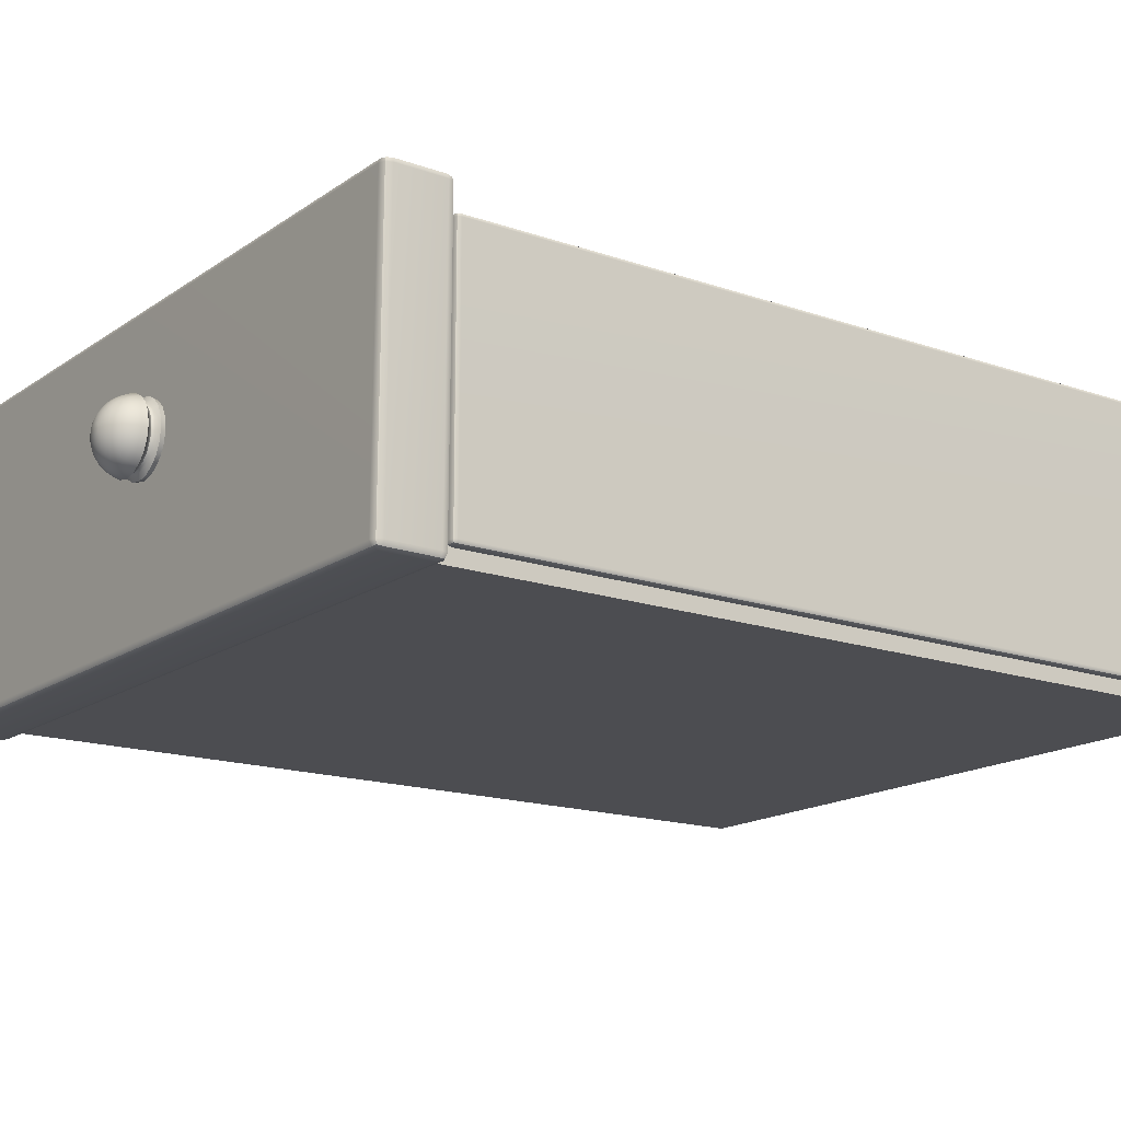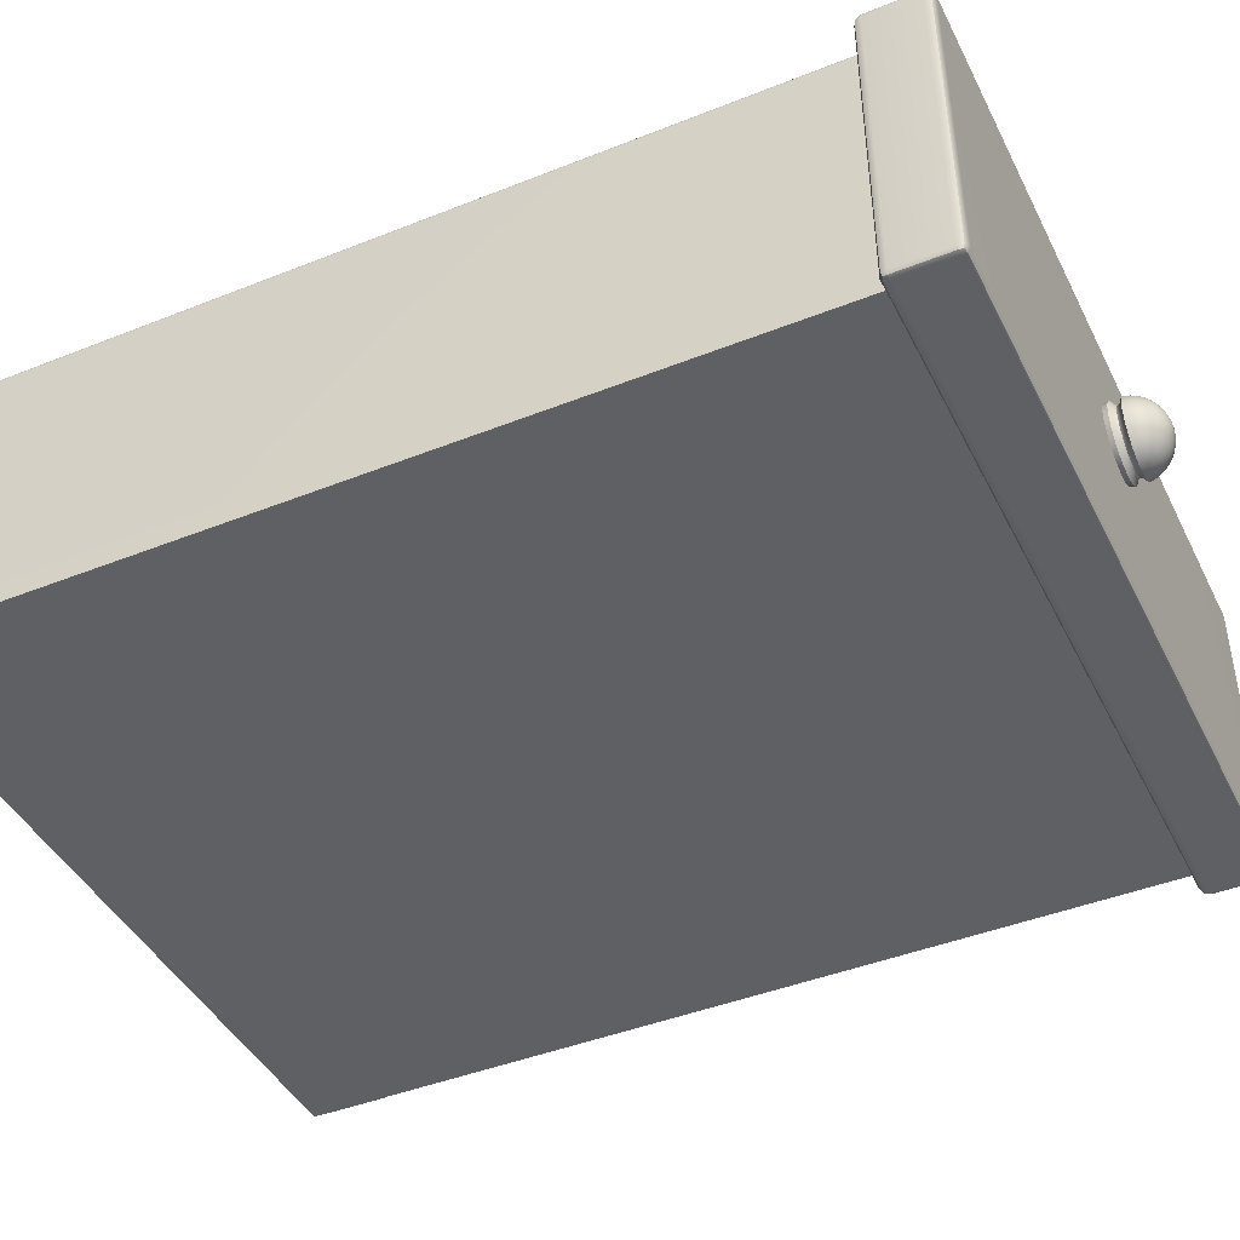
<metadata>
{"format":"obj","ext":"obj","renderer":"f3d","projection":"perspective","resolution":1024,"background":"white","views":[{"elev":-16.2,"azim":54.3,"up":"+Y"},{"elev":-43.2,"azim":-64.7,"up":"+Y"}]}
</metadata>
<code>
o pCube2_Mesh.033
v 20.39 1.885 -29.43
v 21.47 1.885 -29.43
v 20.39 1.947 -29.43
v 21.47 1.947 -29.43
v 20.39 1.947 -30.74
v 21.47 1.947 -30.74
v 20.39 1.885 -30.74
v 21.47 1.885 -30.74
f 1 2 4 3
f 3 4 6 5
f 5 6 8 7
f 7 8 2 1
f 2 8 6 4
f 7 1 3 5
o pCube3_Mesh.034
v 20.36 1.879 -29.36
v 20.37 1.876 -29.36
v 20.37 1.879 -29.35
v 20.37 1.886 -29.35
v 20.36 1.886 -29.35
v 20.36 1.886 -29.36
v 21.51 1.879 -29.36
v 21.51 1.886 -29.36
v 21.51 1.886 -29.35
v 21.5 1.886 -29.35
v 21.5 1.879 -29.35
v 21.5 1.876 -29.36
v 20.36 2.336 -29.36
v 20.36 2.328 -29.36
v 20.36 2.328 -29.35
v 20.37 2.328 -29.35
v 20.37 2.336 -29.35
v 20.37 2.339 -29.36
v 21.51 2.336 -29.36
v 21.5 2.339 -29.36
v 21.5 2.336 -29.36
v 21.5 2.328 -29.35
v 21.51 2.328 -29.36
v 21.51 2.328 -29.36
v 20.36 2.328 -29.44
v 20.36 2.328 -29.43
v 20.36 2.335 -29.43
v 20.37 2.338 -29.43
v 20.37 2.335 -29.44
v 20.37 2.328 -29.45
v 21.5 2.328 -29.45
v 21.5 2.328 -29.45
v 21.5 2.335 -29.45
v 21.5 2.338 -29.44
v 21.5 2.335 -29.44
v 21.51 2.328 -29.44
v 20.36 1.878 -29.43
v 20.36 1.886 -29.43
v 20.36 1.886 -29.44
v 20.37 1.886 -29.45
v 20.37 1.878 -29.44
v 20.37 1.875 -29.43
v 21.5 1.878 -29.44
v 21.5 1.875 -29.44
v 21.5 1.878 -29.45
v 21.5 1.886 -29.45
v 21.5 1.886 -29.45
v 21.51 1.886 -29.44
v 20.36 1.88 -29.35
v 21.5 1.88 -29.35
v 20.36 2.334 -29.35
v 21.5 2.334 -29.36
v 20.36 2.334 -29.44
v 21.5 2.334 -29.45
v 20.36 1.88 -29.44
v 21.5 1.88 -29.44
f 10 9 45 50
f 9 14 46 45
f 12 11 19 18
f 11 10 20 19
f 14 13 23 22
f 13 12 24 23
f 16 15 51 56
f 15 20 52 51
f 18 17 31 30
f 17 16 32 31
f 22 21 35 34
f 21 26 36 35
f 26 25 29 28
f 25 24 30 29
f 28 27 43 42
f 27 32 44 43
f 34 33 47 46
f 33 38 48 47
f 38 37 41 40
f 37 36 42 41
f 40 39 55 54
f 39 44 56 55
f 50 49 53 52
f 49 48 54 53
f 12 18 30 24
f 26 28 42 36
f 38 40 54 48
f 50 52 20 10
f 16 56 44 32
f 46 14 22 34
f 13 14 9 57
f 9 10 11 57
f 11 12 13 57
f 19 20 15 58
f 15 16 17 58
f 17 18 19 58
f 25 26 21 59
f 21 22 23 59
f 23 24 25 59
f 31 32 27 60
f 27 28 29 60
f 29 30 31 60
f 37 38 33 61
f 33 34 35 61
f 35 36 37 61
f 43 44 39 62
f 39 40 41 62
f 41 42 43 62
f 49 50 45 63
f 45 46 47 63
f 47 48 49 63
f 55 56 51 64
f 51 52 53 64
f 53 54 55 64
o pCube4_Mesh.035
v 21.43 1.909 -30.7
v 21.43 1.907 -30.69
v 21.42 1.909 -30.69
v 21.42 1.913 -30.69
v 21.42 1.913 -30.7
v 21.43 1.913 -30.7
v 21.43 1.909 -29.47
v 21.43 1.913 -29.47
v 21.42 1.913 -29.47
v 21.42 1.913 -29.48
v 21.42 1.909 -29.48
v 21.43 1.907 -29.48
v 21.43 2.306 -30.7
v 21.43 2.301 -30.7
v 21.42 2.301 -30.7
v 21.42 2.301 -30.69
v 21.42 2.306 -30.69
v 21.43 2.308 -30.69
v 21.43 2.306 -29.47
v 21.43 2.308 -29.48
v 21.42 2.306 -29.48
v 21.42 2.301 -29.48
v 21.42 2.301 -29.47
v 21.43 2.301 -29.47
v 21.48 2.301 -30.7
v 21.47 2.301 -30.7
v 21.47 2.306 -30.7
v 21.47 2.308 -30.69
v 21.48 2.306 -30.69
v 21.48 2.301 -30.69
v 21.48 2.301 -29.47
v 21.48 2.301 -29.48
v 21.48 2.306 -29.48
v 21.47 2.308 -29.48
v 21.47 2.306 -29.47
v 21.47 2.301 -29.47
v 21.47 1.909 -30.7
v 21.47 1.913 -30.7
v 21.48 1.913 -30.7
v 21.48 1.913 -30.69
v 21.48 1.909 -30.69
v 21.47 1.907 -30.69
v 21.47 1.909 -29.47
v 21.47 1.907 -29.48
v 21.48 1.909 -29.48
v 21.48 1.913 -29.48
v 21.48 1.913 -29.47
v 21.47 1.913 -29.47
v 21.42 1.91 -30.7
v 21.42 1.91 -29.47
v 21.42 2.305 -30.7
v 21.42 2.305 -29.47
v 21.48 2.305 -30.7
v 21.48 2.305 -29.47
v 21.48 1.91 -30.7
v 21.48 1.91 -29.47
f 66 65 101 106
f 65 70 102 101
f 68 67 75 74
f 67 66 76 75
f 70 69 79 78
f 69 68 80 79
f 72 71 107 112
f 71 76 108 107
f 74 73 87 86
f 73 72 88 87
f 78 77 91 90
f 77 82 92 91
f 82 81 85 84
f 81 80 86 85
f 84 83 99 98
f 83 88 100 99
f 90 89 103 102
f 89 94 104 103
f 94 93 97 96
f 93 92 98 97
f 96 95 111 110
f 95 100 112 111
f 106 105 109 108
f 105 104 110 109
f 68 74 86 80
f 82 84 98 92
f 94 96 110 104
f 106 108 76 66
f 72 112 100 88
f 102 70 78 90
f 69 70 65 113
f 65 66 67 113
f 67 68 69 113
f 75 76 71 114
f 71 72 73 114
f 73 74 75 114
f 81 82 77 115
f 77 78 79 115
f 79 80 81 115
f 87 88 83 116
f 83 84 85 116
f 85 86 87 116
f 93 94 89 117
f 89 90 91 117
f 91 92 93 117
f 99 100 95 118
f 95 96 97 118
f 97 98 99 118
f 105 106 101 119
f 101 102 103 119
f 103 104 105 119
f 111 112 107 120
f 107 108 109 120
f 109 110 111 120
o pCube5_Mesh.036
v 20.4 1.91 -30.66
v 20.4 1.907 -30.65
v 20.39 1.91 -30.65
v 20.39 1.918 -30.65
v 20.39 1.918 -30.66
v 20.4 1.918 -30.66
v 20.4 1.91 -29.44
v 20.4 1.918 -29.43
v 20.39 1.918 -29.44
v 20.39 1.918 -29.45
v 20.39 1.91 -29.45
v 20.4 1.907 -29.45
v 20.4 2.305 -30.66
v 20.4 2.296 -30.66
v 20.39 2.296 -30.66
v 20.39 2.296 -30.65
v 20.39 2.305 -30.65
v 20.4 2.308 -30.65
v 20.4 2.305 -29.44
v 20.4 2.308 -29.45
v 20.39 2.305 -29.45
v 20.39 2.296 -29.45
v 20.39 2.296 -29.44
v 20.4 2.296 -29.43
v 20.44 2.296 -30.66
v 20.43 2.296 -30.66
v 20.43 2.305 -30.66
v 20.43 2.308 -30.65
v 20.44 2.305 -30.65
v 20.45 2.296 -30.65
v 20.44 2.296 -29.44
v 20.45 2.296 -29.45
v 20.44 2.305 -29.45
v 20.43 2.308 -29.45
v 20.43 2.305 -29.44
v 20.43 2.296 -29.43
v 20.43 1.91 -30.66
v 20.43 1.918 -30.66
v 20.44 1.918 -30.66
v 20.45 1.918 -30.65
v 20.44 1.91 -30.65
v 20.43 1.907 -30.65
v 20.43 1.91 -29.44
v 20.43 1.907 -29.45
v 20.44 1.91 -29.45
v 20.45 1.918 -29.45
v 20.44 1.918 -29.44
v 20.43 1.918 -29.43
v 20.39 1.912 -30.66
v 20.39 1.912 -29.44
v 20.39 2.303 -30.66
v 20.39 2.303 -29.44
v 20.44 2.303 -30.66
v 20.44 2.303 -29.44
v 20.44 1.912 -30.66
v 20.44 1.912 -29.44
f 122 121 157 162
f 121 126 158 157
f 124 123 131 130
f 123 122 132 131
f 126 125 135 134
f 125 124 136 135
f 128 127 163 168
f 127 132 164 163
f 130 129 143 142
f 129 128 144 143
f 134 133 147 146
f 133 138 148 147
f 138 137 141 140
f 137 136 142 141
f 140 139 155 154
f 139 144 156 155
f 146 145 159 158
f 145 150 160 159
f 150 149 153 152
f 149 148 154 153
f 152 151 167 166
f 151 156 168 167
f 162 161 165 164
f 161 160 166 165
f 124 130 142 136
f 138 140 154 148
f 150 152 166 160
f 162 164 132 122
f 128 168 156 144
f 158 126 134 146
f 125 126 121 169
f 121 122 123 169
f 123 124 125 169
f 131 132 127 170
f 127 128 129 170
f 129 130 131 170
f 137 138 133 171
f 133 134 135 171
f 135 136 137 171
f 143 144 139 172
f 139 140 141 172
f 141 142 143 172
f 149 150 145 173
f 145 146 147 173
f 147 148 149 173
f 155 156 151 174
f 151 152 153 174
f 153 154 155 174
f 161 162 157 175
f 157 158 159 175
f 159 160 161 175
f 167 168 163 176
f 163 164 165 176
f 165 166 167 176
o pCube6_Mesh.037
v 20.39 1.9 -30.63
v 21.48 1.9 -30.63
v 20.39 2.313 -30.63
v 21.48 2.313 -30.63
v 20.39 2.313 -30.73
v 21.48 2.313 -30.73
v 20.39 1.9 -30.73
v 21.48 1.9 -30.73
f 177 178 180 179
f 179 180 182 181
f 181 182 184 183
f 183 184 178 177
f 178 184 182 180
f 183 177 179 181
o pSphere2_Mesh.038
v 20.96 2.147 -29.28
v 20.96 2.144 -29.28
v 20.96 2.142 -29.28
v 20.95 2.141 -29.28
v 20.95 2.14 -29.28
v 20.95 2.141 -29.28
v 20.95 2.142 -29.28
v 20.94 2.144 -29.28
v 20.94 2.147 -29.28
v 20.94 2.149 -29.28
v 20.94 2.152 -29.28
v 20.94 2.155 -29.28
v 20.95 2.156 -29.28
v 20.95 2.158 -29.28
v 20.95 2.158 -29.28
v 20.95 2.158 -29.28
v 20.96 2.156 -29.28
v 20.96 2.155 -29.28
v 20.96 2.152 -29.28
v 20.96 2.149 -29.28
v 20.97 2.144 -29.28
v 20.97 2.139 -29.28
v 20.96 2.135 -29.28
v 20.96 2.133 -29.28
v 20.95 2.132 -29.28
v 20.95 2.133 -29.28
v 20.94 2.135 -29.28
v 20.94 2.139 -29.28
v 20.94 2.144 -29.28
v 20.93 2.149 -29.28
v 20.94 2.155 -29.28
v 20.94 2.16 -29.28
v 20.94 2.163 -29.28
v 20.95 2.166 -29.28
v 20.95 2.167 -29.28
v 20.96 2.166 -29.28
v 20.96 2.163 -29.28
v 20.97 2.16 -29.28
v 20.97 2.155 -29.28
v 20.97 2.149 -29.28
v 20.98 2.141 -29.28
v 20.97 2.134 -29.28
v 20.97 2.128 -29.28
v 20.96 2.125 -29.28
v 20.95 2.124 -29.28
v 20.94 2.125 -29.28
v 20.94 2.128 -29.28
v 20.93 2.134 -29.28
v 20.93 2.141 -29.28
v 20.93 2.149 -29.28
v 20.93 2.157 -29.28
v 20.93 2.164 -29.28
v 20.94 2.17 -29.28
v 20.94 2.174 -29.28
v 20.95 2.175 -29.28
v 20.96 2.174 -29.28
v 20.97 2.17 -29.28
v 20.97 2.164 -29.28
v 20.98 2.157 -29.28
v 20.98 2.149 -29.28
v 20.98 2.139 -29.29
v 20.98 2.13 -29.29
v 20.97 2.122 -29.29
v 20.96 2.118 -29.29
v 20.95 2.116 -29.29
v 20.94 2.118 -29.29
v 20.93 2.122 -29.29
v 20.93 2.13 -29.29
v 20.92 2.139 -29.29
v 20.92 2.149 -29.29
v 20.92 2.16 -29.29
v 20.93 2.169 -29.29
v 20.93 2.176 -29.29
v 20.94 2.181 -29.29
v 20.95 2.183 -29.29
v 20.96 2.181 -29.29
v 20.97 2.176 -29.29
v 20.98 2.169 -29.29
v 20.98 2.16 -29.29
v 20.98 2.149 -29.29
v 20.99 2.137 -29.29
v 20.98 2.126 -29.29
v 20.98 2.117 -29.29
v 20.96 2.111 -29.29
v 20.95 2.109 -29.29
v 20.94 2.111 -29.29
v 20.93 2.117 -29.29
v 20.92 2.126 -29.29
v 20.91 2.137 -29.29
v 20.91 2.149 -29.29
v 20.91 2.162 -29.29
v 20.92 2.173 -29.29
v 20.93 2.182 -29.29
v 20.94 2.187 -29.29
v 20.95 2.189 -29.29
v 20.96 2.187 -29.29
v 20.98 2.182 -29.29
v 20.98 2.173 -29.29
v 20.99 2.162 -29.29
v 20.99 2.149 -29.29
v 20.99 2.135 -29.3
v 20.99 2.122 -29.3
v 20.98 2.112 -29.3
v 20.97 2.106 -29.3
v 20.95 2.103 -29.3
v 20.94 2.106 -29.3
v 20.93 2.112 -29.3
v 20.92 2.122 -29.3
v 20.91 2.135 -29.3
v 20.91 2.149 -29.3
v 20.91 2.163 -29.3
v 20.92 2.176 -29.3
v 20.93 2.186 -29.3
v 20.94 2.193 -29.3
v 20.95 2.195 -29.3
v 20.97 2.193 -29.3
v 20.98 2.186 -29.3
v 20.99 2.176 -29.3
v 20.99 2.163 -29.3
v 21 2.149 -29.3
v 21 2.134 -29.31
v 20.99 2.12 -29.31
v 20.98 2.108 -29.31
v 20.97 2.101 -29.31
v 20.95 2.099 -29.31
v 20.94 2.101 -29.31
v 20.92 2.108 -29.31
v 20.91 2.12 -29.31
v 20.9 2.134 -29.31
v 20.9 2.149 -29.31
v 20.9 2.165 -29.31
v 20.91 2.179 -29.31
v 20.92 2.19 -29.31
v 20.94 2.197 -29.31
v 20.95 2.2 -29.31
v 20.97 2.197 -29.31
v 20.98 2.19 -29.31
v 20.99 2.179 -29.31
v 21 2.165 -29.31
v 21 2.149 -29.31
v 21 2.133 -29.32
v 20.99 2.118 -29.32
v 20.98 2.106 -29.32
v 20.97 2.098 -29.32
v 20.95 2.095 -29.32
v 20.94 2.098 -29.32
v 20.92 2.106 -29.32
v 20.91 2.118 -29.32
v 20.9 2.133 -29.32
v 20.9 2.149 -29.32
v 20.9 2.166 -29.32
v 20.91 2.181 -29.32
v 20.92 2.193 -29.32
v 20.94 2.201 -29.32
v 20.95 2.203 -29.32
v 20.97 2.201 -29.32
v 20.98 2.193 -29.32
v 20.99 2.181 -29.32
v 21 2.166 -29.32
v 21 2.149 -29.32
v 21 2.132 -29.32
v 21 2.116 -29.32
v 20.98 2.104 -29.32
v 20.97 2.096 -29.32
v 20.95 2.093 -29.32
v 20.93 2.096 -29.32
v 20.92 2.104 -29.32
v 20.91 2.116 -29.32
v 20.9 2.132 -29.32
v 20.9 2.149 -29.32
v 20.9 2.167 -29.32
v 20.91 2.182 -29.32
v 20.92 2.195 -29.32
v 20.93 2.203 -29.32
v 20.95 2.205 -29.32
v 20.97 2.203 -29.32
v 20.98 2.195 -29.32
v 21 2.182 -29.32
v 21 2.167 -29.32
v 21.01 2.149 -29.32
v 21 2.132 -29.34
v 21 2.116 -29.34
v 20.98 2.104 -29.34
v 20.97 2.096 -29.34
v 20.95 2.093 -29.34
v 20.93 2.096 -29.34
v 20.92 2.104 -29.34
v 20.91 2.116 -29.34
v 20.9 2.132 -29.34
v 20.9 2.149 -29.34
v 20.9 2.167 -29.34
v 20.91 2.182 -29.34
v 20.92 2.195 -29.34
v 20.93 2.203 -29.34
v 20.95 2.205 -29.34
v 20.97 2.203 -29.34
v 20.98 2.195 -29.34
v 21 2.182 -29.34
v 21 2.167 -29.34
v 21.01 2.149 -29.34
v 21 2.133 -29.35
v 20.99 2.118 -29.35
v 20.98 2.106 -29.35
v 20.97 2.098 -29.35
v 20.95 2.095 -29.35
v 20.94 2.098 -29.35
v 20.92 2.106 -29.35
v 20.91 2.118 -29.35
v 20.9 2.133 -29.35
v 20.9 2.149 -29.35
v 20.9 2.166 -29.35
v 20.91 2.181 -29.35
v 20.92 2.193 -29.35
v 20.94 2.201 -29.35
v 20.95 2.203 -29.35
v 20.97 2.201 -29.35
v 20.98 2.193 -29.35
v 20.99 2.181 -29.35
v 21 2.166 -29.35
v 21 2.149 -29.35
v 20.95 2.149 -29.28
v 21 2.134 -29.33
v 21 2.135 -29.33
v 21 2.134 -29.34
v 20.99 2.12 -29.33
v 20.99 2.122 -29.33
v 20.99 2.12 -29.34
v 20.98 2.11 -29.33
v 20.98 2.111 -29.33
v 20.98 2.11 -29.34
v 20.97 2.103 -29.33
v 20.97 2.105 -29.33
v 20.97 2.103 -29.34
v 20.95 2.1 -29.33
v 20.95 2.102 -29.33
v 20.95 2.1 -29.34
v 20.94 2.103 -29.33
v 20.94 2.105 -29.33
v 20.94 2.103 -29.34
v 20.92 2.11 -29.33
v 20.92 2.111 -29.33
v 20.92 2.11 -29.34
v 20.91 2.12 -29.33
v 20.91 2.122 -29.33
v 20.91 2.12 -29.34
v 20.91 2.134 -29.33
v 20.91 2.135 -29.33
v 20.91 2.134 -29.34
v 20.9 2.149 -29.33
v 20.91 2.149 -29.33
v 20.9 2.149 -29.34
v 20.91 2.164 -29.33
v 20.91 2.164 -29.33
v 20.91 2.164 -29.34
v 20.91 2.178 -29.33
v 20.91 2.177 -29.33
v 20.91 2.178 -29.34
v 20.92 2.189 -29.33
v 20.92 2.187 -29.33
v 20.92 2.189 -29.34
v 20.94 2.196 -29.33
v 20.94 2.194 -29.33
v 20.94 2.196 -29.34
v 20.95 2.198 -29.33
v 20.95 2.196 -29.33
v 20.95 2.198 -29.34
v 20.97 2.196 -29.33
v 20.97 2.194 -29.33
v 20.97 2.196 -29.34
v 20.98 2.189 -29.33
v 20.98 2.187 -29.33
v 20.98 2.189 -29.34
v 20.99 2.178 -29.33
v 20.99 2.177 -29.33
v 20.99 2.178 -29.34
v 21 2.164 -29.33
v 21 2.164 -29.33
v 21 2.164 -29.34
v 21 2.149 -29.33
v 21 2.149 -29.33
v 21 2.149 -29.34
f 185 186 206 205
f 186 187 207 206
f 187 188 208 207
f 188 189 209 208
f 189 190 210 209
f 190 191 211 210
f 191 192 212 211
f 192 193 213 212
f 193 194 214 213
f 194 195 215 214
f 195 196 216 215
f 196 197 217 216
f 197 198 218 217
f 198 199 219 218
f 199 200 220 219
f 200 201 221 220
f 201 202 222 221
f 202 203 223 222
f 203 204 224 223
f 204 185 205 224
f 205 206 226 225
f 206 207 227 226
f 207 208 228 227
f 208 209 229 228
f 209 210 230 229
f 210 211 231 230
f 211 212 232 231
f 212 213 233 232
f 213 214 234 233
f 214 215 235 234
f 215 216 236 235
f 216 217 237 236
f 217 218 238 237
f 218 219 239 238
f 219 220 240 239
f 220 221 241 240
f 221 222 242 241
f 222 223 243 242
f 223 224 244 243
f 224 205 225 244
f 225 226 246 245
f 226 227 247 246
f 227 228 248 247
f 228 229 249 248
f 229 230 250 249
f 230 231 251 250
f 231 232 252 251
f 232 233 253 252
f 233 234 254 253
f 234 235 255 254
f 235 236 256 255
f 236 237 257 256
f 237 238 258 257
f 238 239 259 258
f 239 240 260 259
f 240 241 261 260
f 241 242 262 261
f 242 243 263 262
f 243 244 264 263
f 244 225 245 264
f 245 246 266 265
f 246 247 267 266
f 247 248 268 267
f 248 249 269 268
f 249 250 270 269
f 250 251 271 270
f 251 252 272 271
f 252 253 273 272
f 253 254 274 273
f 254 255 275 274
f 255 256 276 275
f 256 257 277 276
f 257 258 278 277
f 258 259 279 278
f 259 260 280 279
f 260 261 281 280
f 261 262 282 281
f 262 263 283 282
f 263 264 284 283
f 264 245 265 284
f 265 266 286 285
f 266 267 287 286
f 267 268 288 287
f 268 269 289 288
f 269 270 290 289
f 270 271 291 290
f 271 272 292 291
f 272 273 293 292
f 273 274 294 293
f 274 275 295 294
f 275 276 296 295
f 276 277 297 296
f 277 278 298 297
f 278 279 299 298
f 279 280 300 299
f 280 281 301 300
f 281 282 302 301
f 282 283 303 302
f 283 284 304 303
f 284 265 285 304
f 285 286 306 305
f 286 287 307 306
f 287 288 308 307
f 288 289 309 308
f 289 290 310 309
f 290 291 311 310
f 291 292 312 311
f 292 293 313 312
f 293 294 314 313
f 294 295 315 314
f 295 296 316 315
f 296 297 317 316
f 297 298 318 317
f 298 299 319 318
f 299 300 320 319
f 300 301 321 320
f 301 302 322 321
f 302 303 323 322
f 303 304 324 323
f 304 285 305 324
f 305 306 326 325
f 306 307 327 326
f 307 308 328 327
f 308 309 329 328
f 309 310 330 329
f 310 311 331 330
f 311 312 332 331
f 312 313 333 332
f 313 314 334 333
f 314 315 335 334
f 315 316 336 335
f 316 317 337 336
f 317 318 338 337
f 318 319 339 338
f 319 320 340 339
f 320 321 341 340
f 321 322 342 341
f 322 323 343 342
f 323 324 344 343
f 324 305 325 344
f 325 326 346 345
f 326 327 347 346
f 327 328 348 347
f 328 329 349 348
f 329 330 350 349
f 330 331 351 350
f 331 332 352 351
f 332 333 353 352
f 333 334 354 353
f 334 335 355 354
f 335 336 356 355
f 336 337 357 356
f 337 338 358 357
f 338 339 359 358
f 339 340 360 359
f 340 341 361 360
f 341 342 362 361
f 342 343 363 362
f 343 344 364 363
f 344 325 345 364
f 365 366 386 385
f 366 367 387 386
f 367 368 388 387
f 368 369 389 388
f 369 370 390 389
f 370 371 391 390
f 371 372 392 391
f 372 373 393 392
f 373 374 394 393
f 374 375 395 394
f 375 376 396 395
f 376 377 397 396
f 377 378 398 397
f 378 379 399 398
f 379 380 400 399
f 380 381 401 400
f 381 382 402 401
f 382 383 403 402
f 383 384 404 403
f 384 365 385 404
f 186 185 405
f 187 186 405
f 188 187 405
f 189 188 405
f 190 189 405
f 191 190 405
f 192 191 405
f 193 192 405
f 194 193 405
f 195 194 405
f 196 195 405
f 197 196 405
f 198 197 405
f 199 198 405
f 200 199 405
f 201 200 405
f 202 201 405
f 203 202 405
f 204 203 405
f 185 204 405
f 345 346 409 406
f 346 347 412 409
f 347 348 415 412
f 348 349 418 415
f 349 350 421 418
f 350 351 424 421
f 351 352 427 424
f 352 353 430 427
f 353 354 433 430
f 354 355 436 433
f 355 356 439 436
f 356 357 442 439
f 357 358 445 442
f 358 359 448 445
f 359 360 451 448
f 360 361 454 451
f 361 362 457 454
f 362 363 460 457
f 363 364 463 460
f 364 345 406 463
f 408 411 366 365
f 411 414 367 366
f 414 417 368 367
f 417 420 369 368
f 420 423 370 369
f 423 426 371 370
f 426 429 372 371
f 429 432 373 372
f 432 435 374 373
f 435 438 375 374
f 438 441 376 375
f 441 444 377 376
f 444 447 378 377
f 447 450 379 378
f 450 453 380 379
f 453 456 381 380
f 456 459 382 381
f 459 462 383 382
f 462 465 384 383
f 465 408 365 384
f 406 407 464 463
f 407 408 465 464
f 408 407 410 411
f 407 406 409 410
f 411 410 413 414
f 410 409 412 413
f 414 413 416 417
f 413 412 415 416
f 417 416 419 420
f 416 415 418 419
f 420 419 422 423
f 419 418 421 422
f 423 422 425 426
f 422 421 424 425
f 426 425 428 429
f 425 424 427 428
f 429 428 431 432
f 428 427 430 431
f 432 431 434 435
f 431 430 433 434
f 435 434 437 438
f 434 433 436 437
f 438 437 440 441
f 437 436 439 440
f 441 440 443 444
f 440 439 442 443
f 444 443 446 447
f 443 442 445 446
f 447 446 449 450
f 446 445 448 449
f 450 449 452 453
f 449 448 451 452
f 453 452 455 456
f 452 451 454 455
f 456 455 458 459
f 455 454 457 458
f 459 458 461 462
f 458 457 460 461
f 462 461 464 465
f 461 460 463 464

</code>
